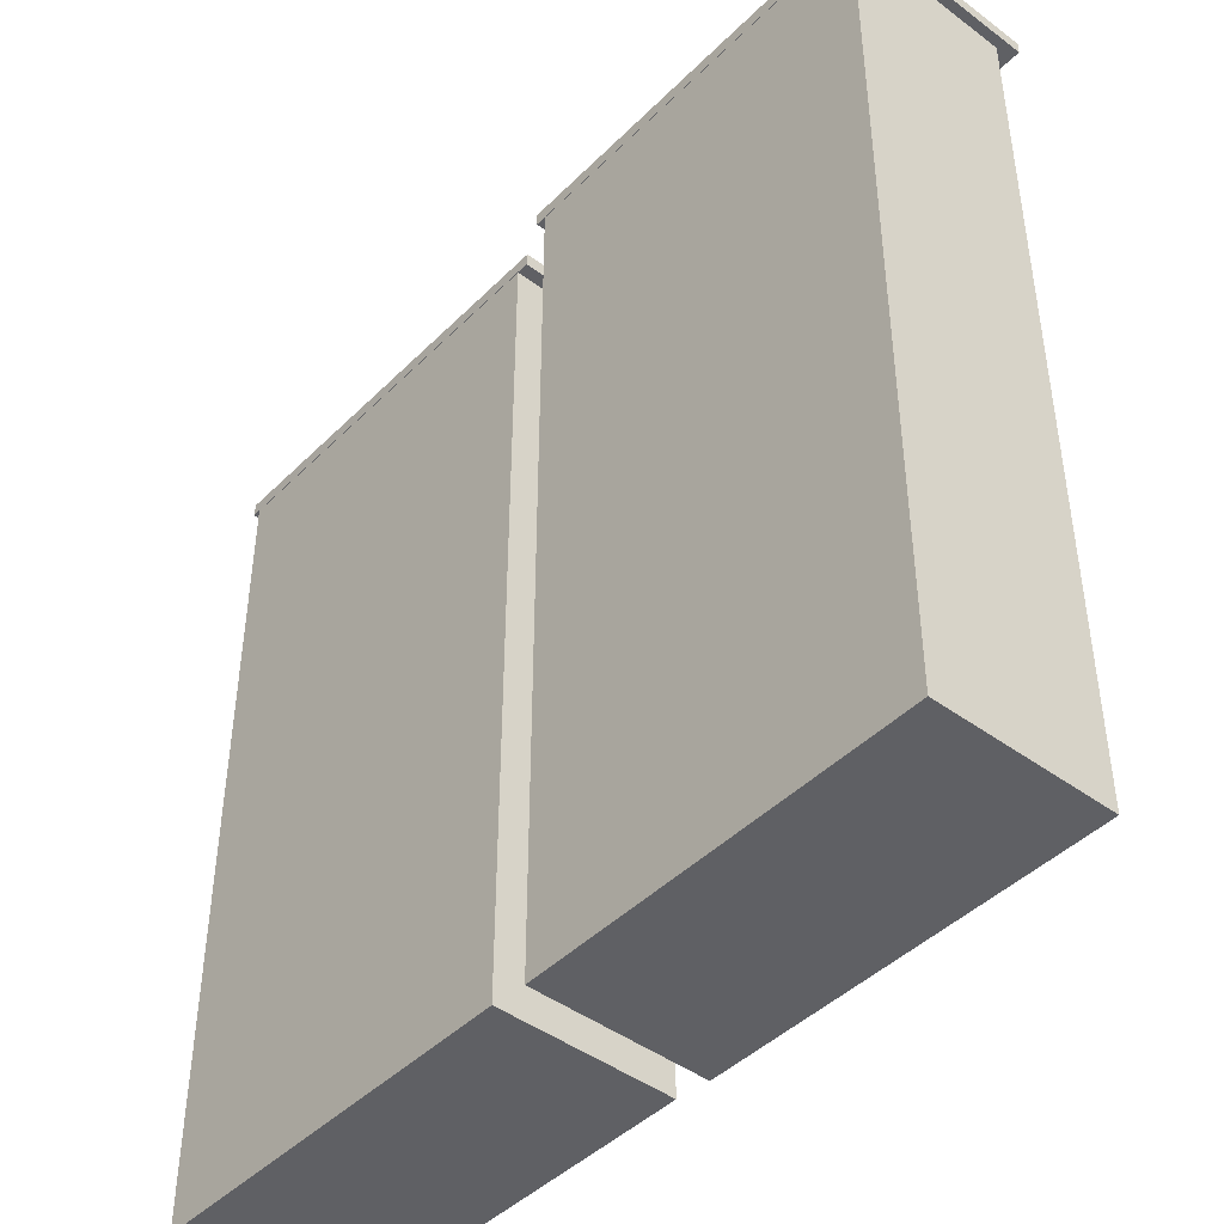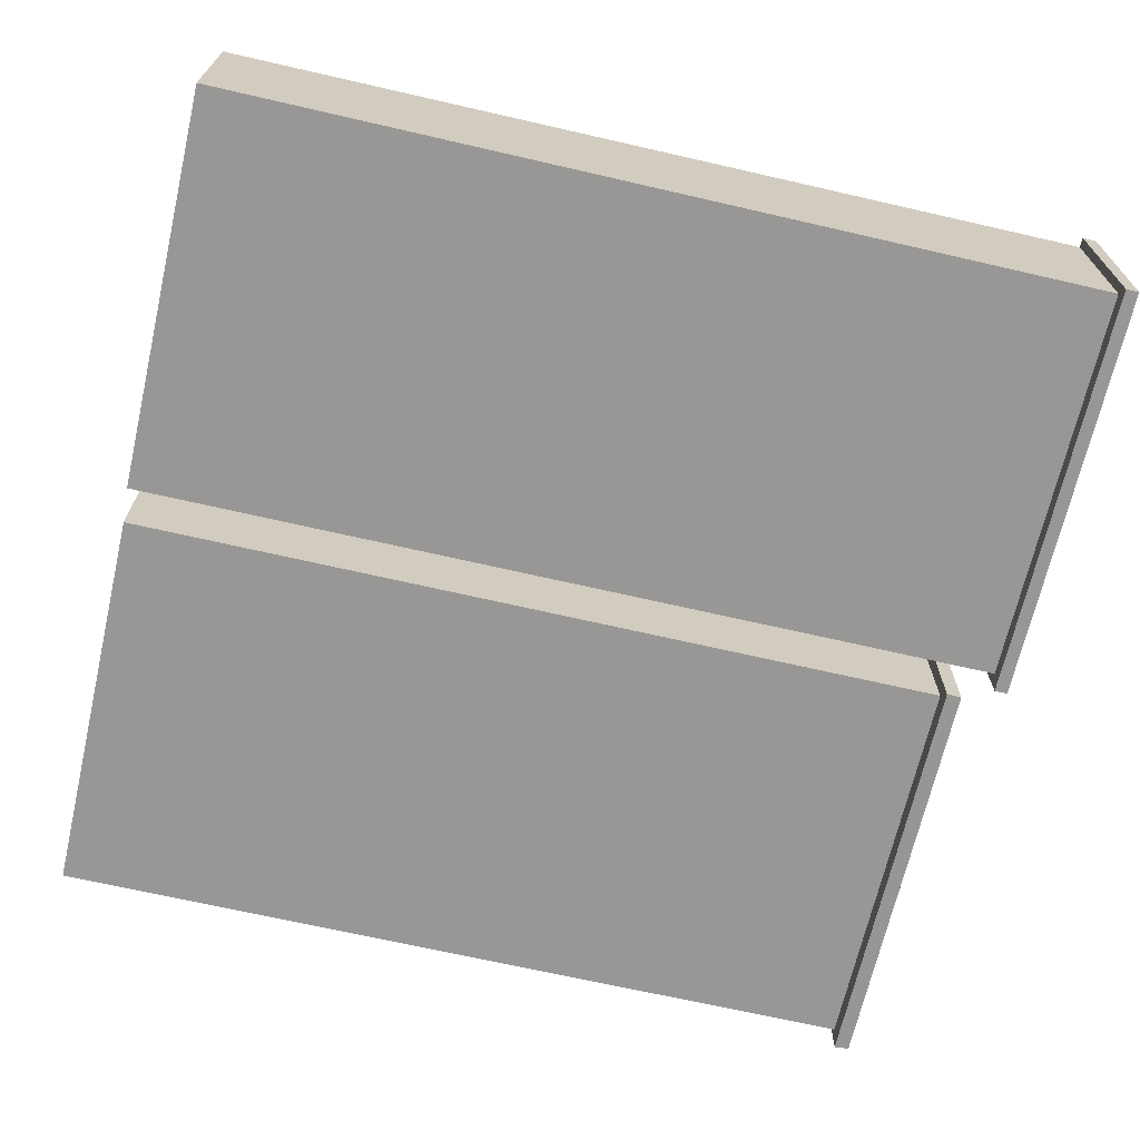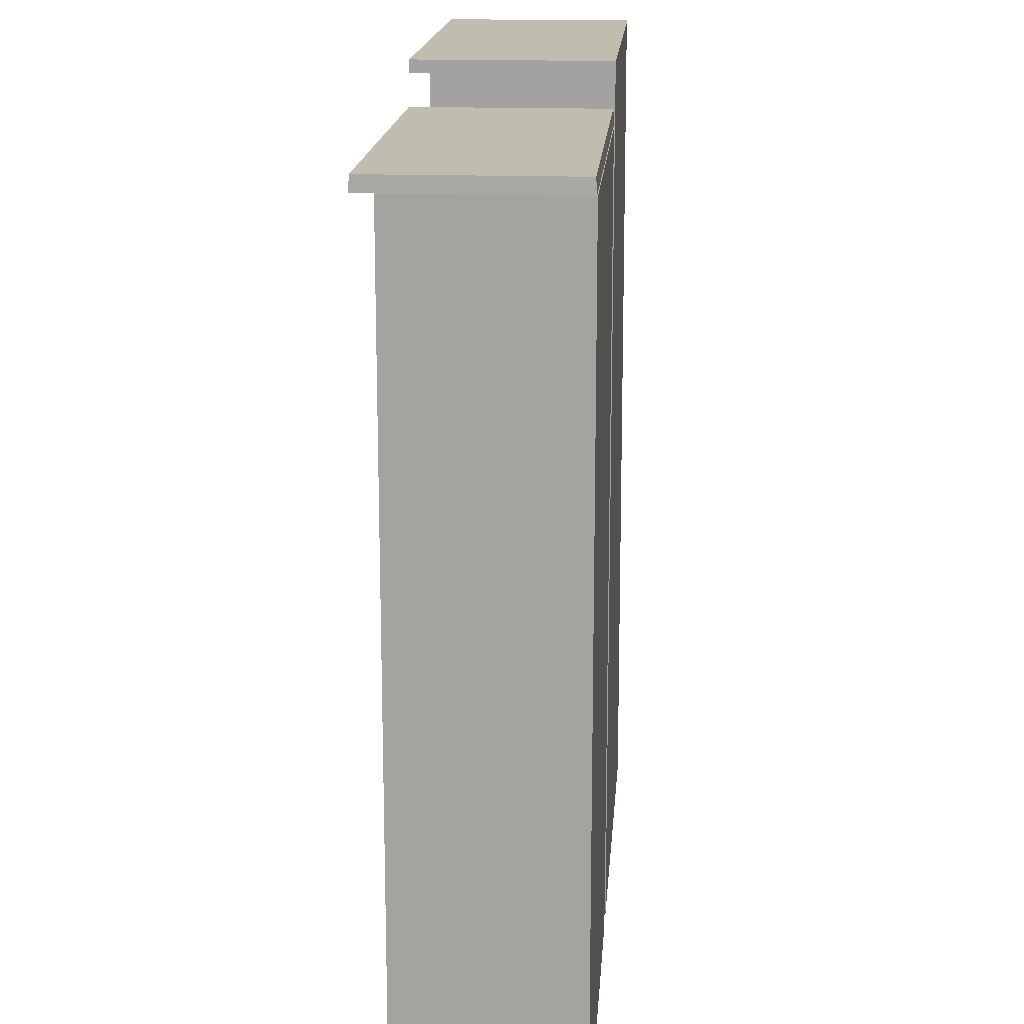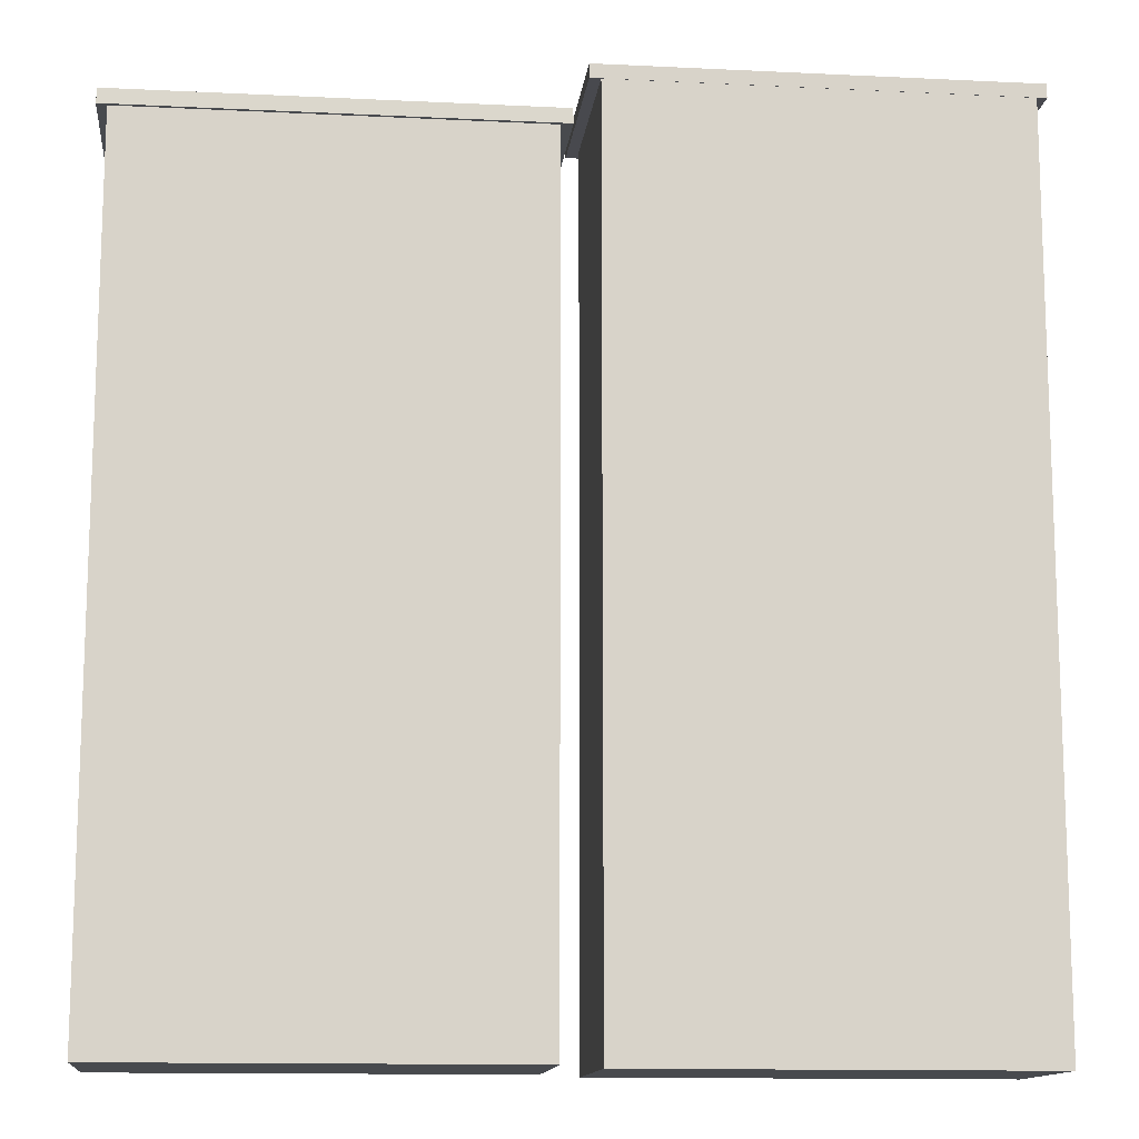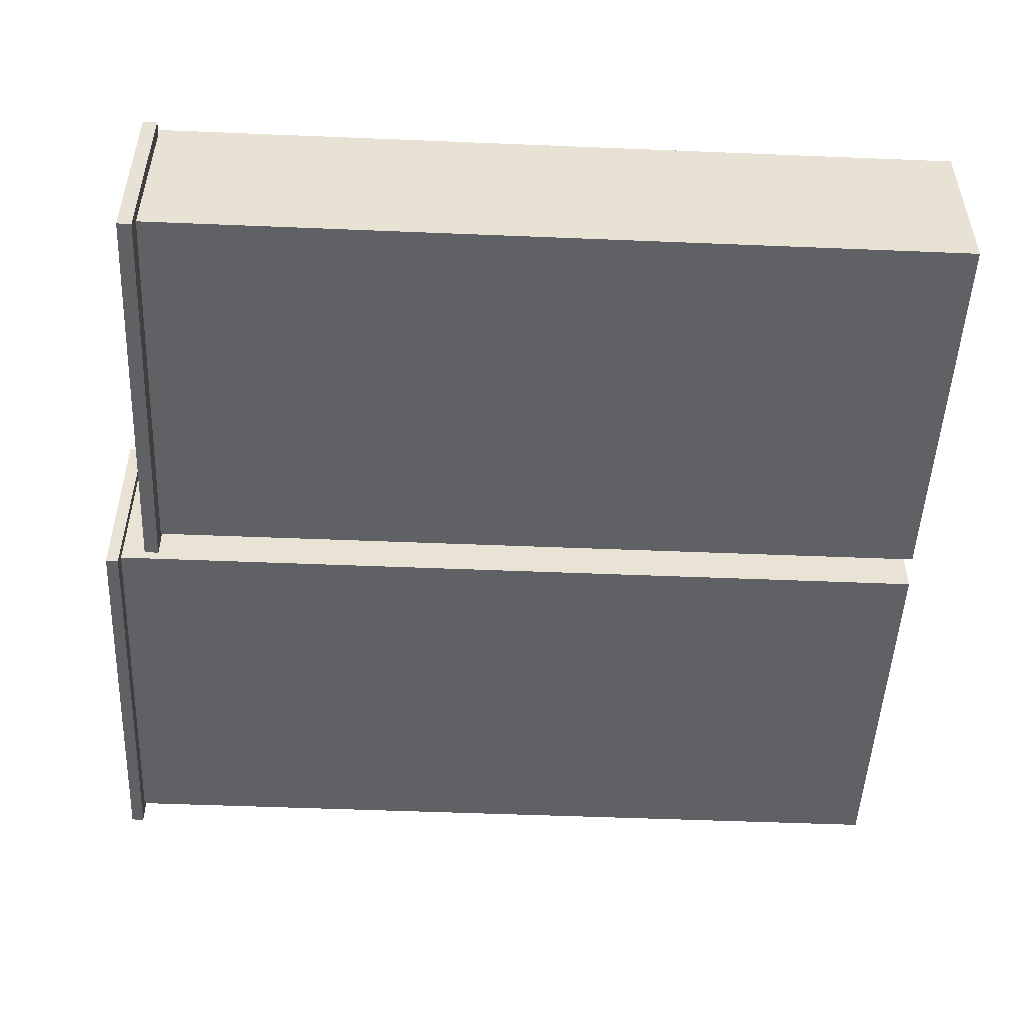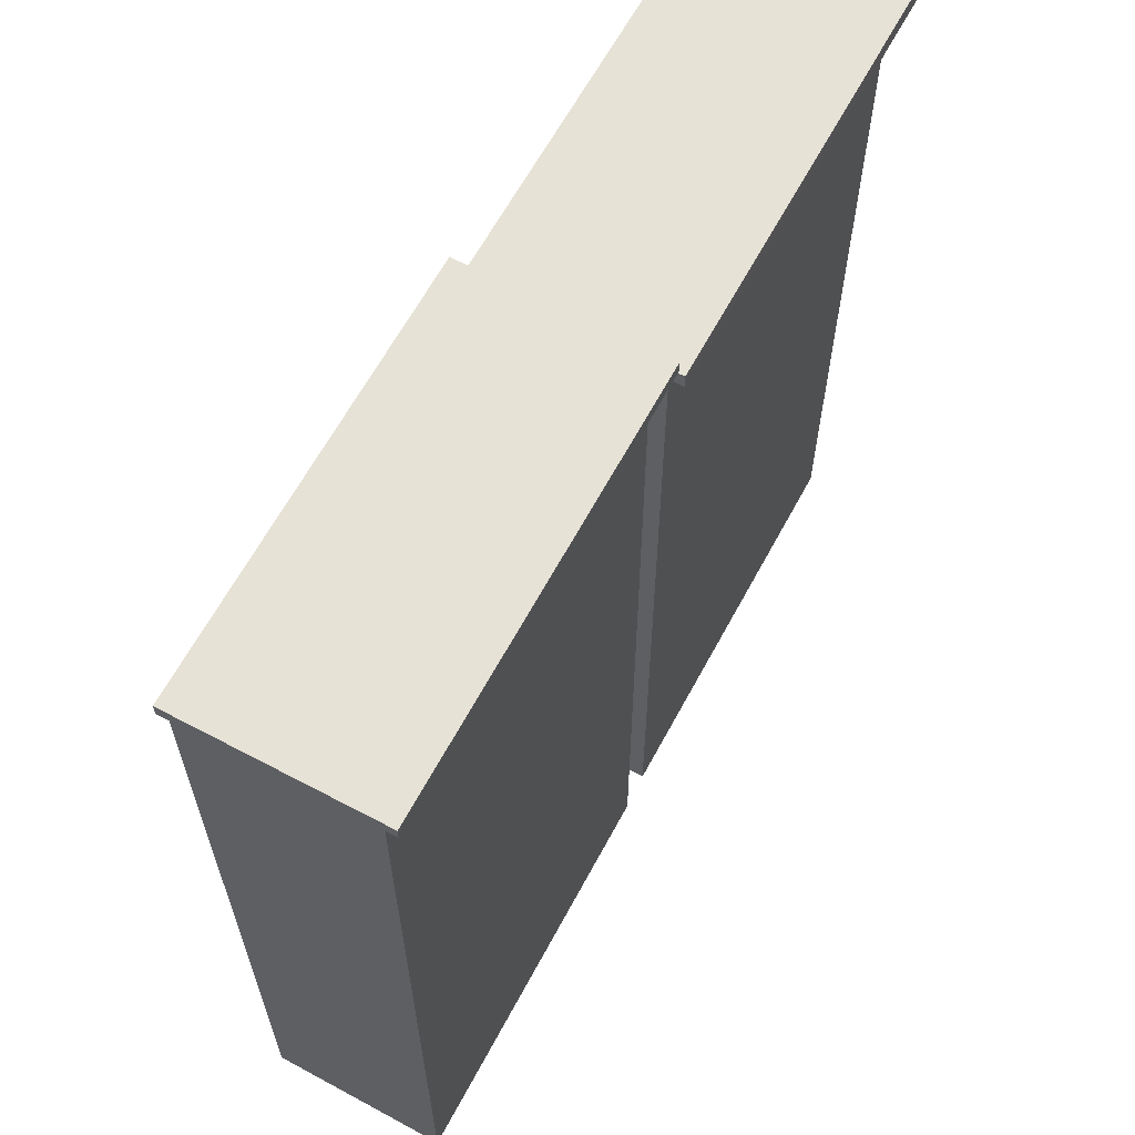
<metadata>
{"format":"obj","ext":"obj","renderer":"f3d","projection":"perspective","resolution":1024,"background":"white","views":[{"elev":-44.3,"azim":48.9,"up":"+Y"},{"elev":-68.2,"azim":77.0,"up":"+Z"},{"elev":16.6,"azim":-85.9,"up":"+Y"},{"elev":-13.0,"azim":-6.3,"up":"+Y"},{"elev":-49.9,"azim":-92.6,"up":"+Z"},{"elev":63.3,"azim":118.2,"up":"+Y"}]}
</metadata>
<code>
g default
v -1.839 77.14 -0.02999
v -1.839 77.14 -18.18
v -1.874 78.53 -0.1023
v -1.874 78.53 -18.11
v -40.92 78.53 -0.1023
v -40.92 78.53 -18.11
v -40.97 77.14 -0.02999
v -40.97 77.14 -18.18
v 38.6 81.23 0.0286
v 38.6 81.32 -18.2
v 38.6 82.52 0.02855
v 38.6 82.52 -18.2
v -0.5319 82.52 0.02855
v -0.5319 82.52 -18.2
v -0.5321 81.23 0.0286
v -0.5319 81.32 -18.2
v -2.935 0.2741 0
v -2.935 76.99 0
v -40.06 76.99 0
v -40.06 0.2741 0
v -2.867 0.2056 -16.4
v -2.867 77.05 -16.4
v -40.12 77.05 -16.4
v -40.12 0.2056 -16.4
v 37.55 0 0.08903
v 37.7 0 -16.49
v 37.7 81.35 -0.008953
v 37.7 81.35 -16.49
v 0.4703 81.35 -0.008949
v 0.4703 81.35 -16.49
v 0.4703 0 -0.008949
v 0.4703 0 -16.49
g Electrical_Box_B_LOD3 Electrical_Box_B
f 1 2 4 3
f 3 4 6 5
f 5 6 8 7
f 2 8 6 4
f 7 1 3 5
f 2 1 7 8
f 11 12 14 13
f 9 15 16 10
f 13 14 16 15
f 15 9 11 13
f 10 16 14 12
f 9 10 12 11
f 20 17 18 19
f 17 21 22 18
f 18 22 23 19
f 19 23 24 20
f 20 24 21 17
f 23 22 21 24
f 32 26 25 31
f 25 27 29 31
f 25 26 28 27
f 29 30 32 31
f 27 28 30 29
f 26 32 30 28

</code>
